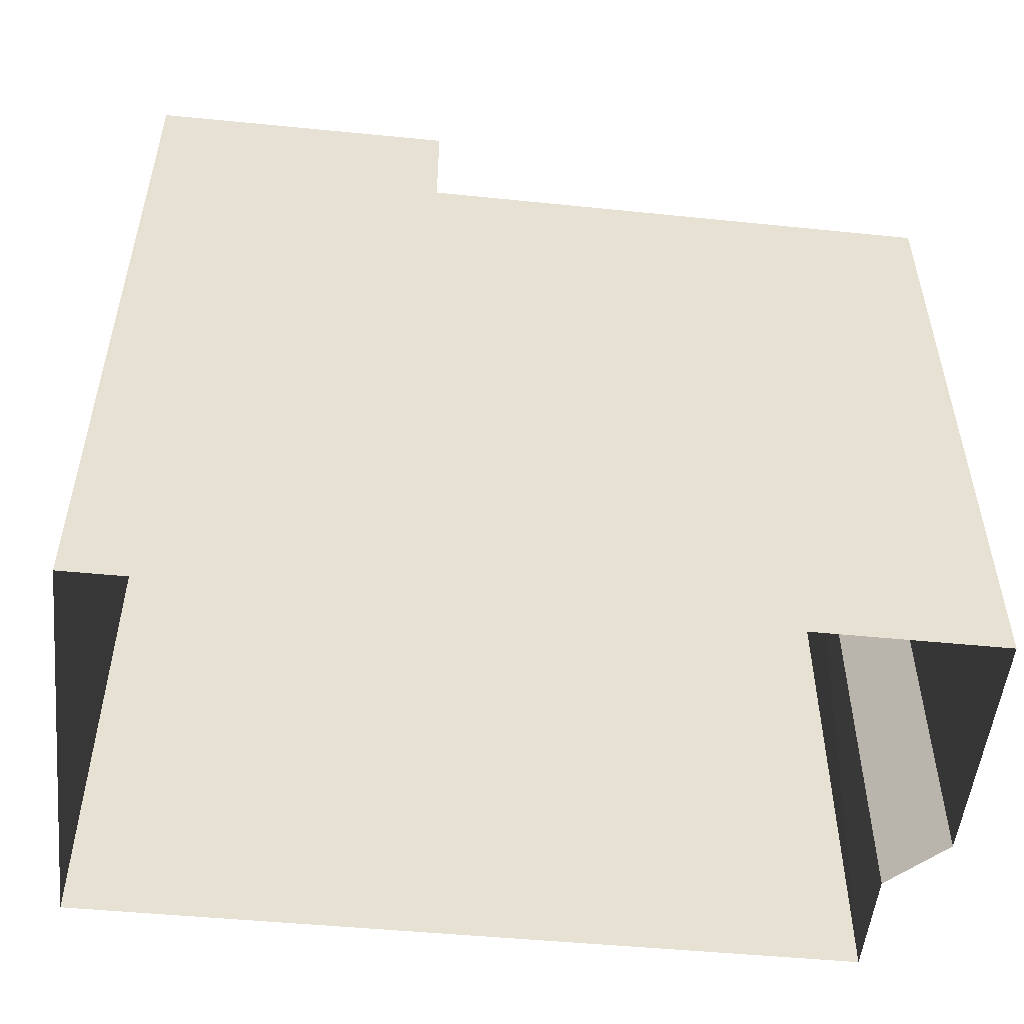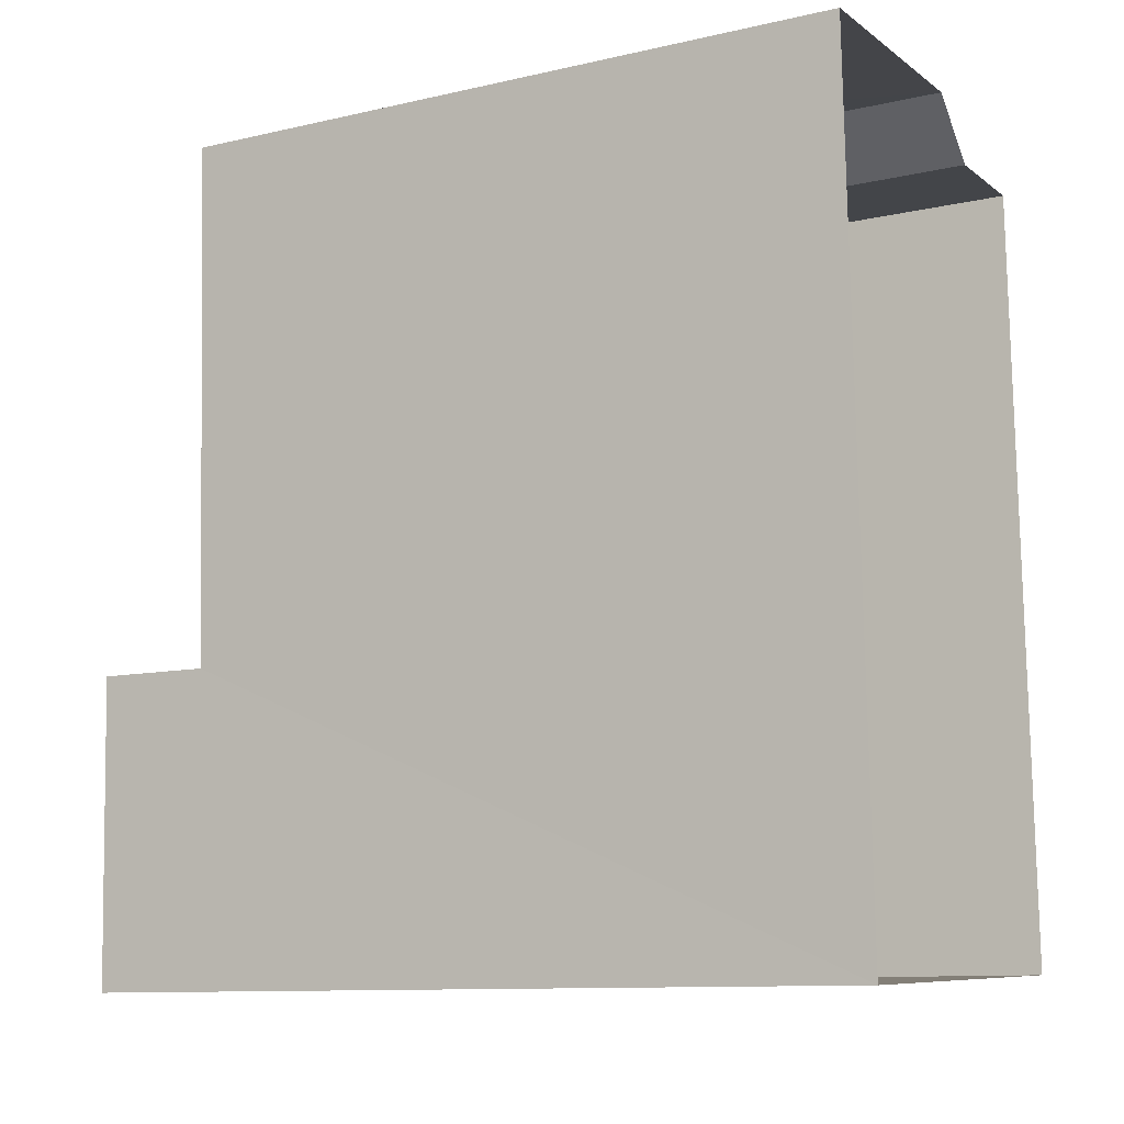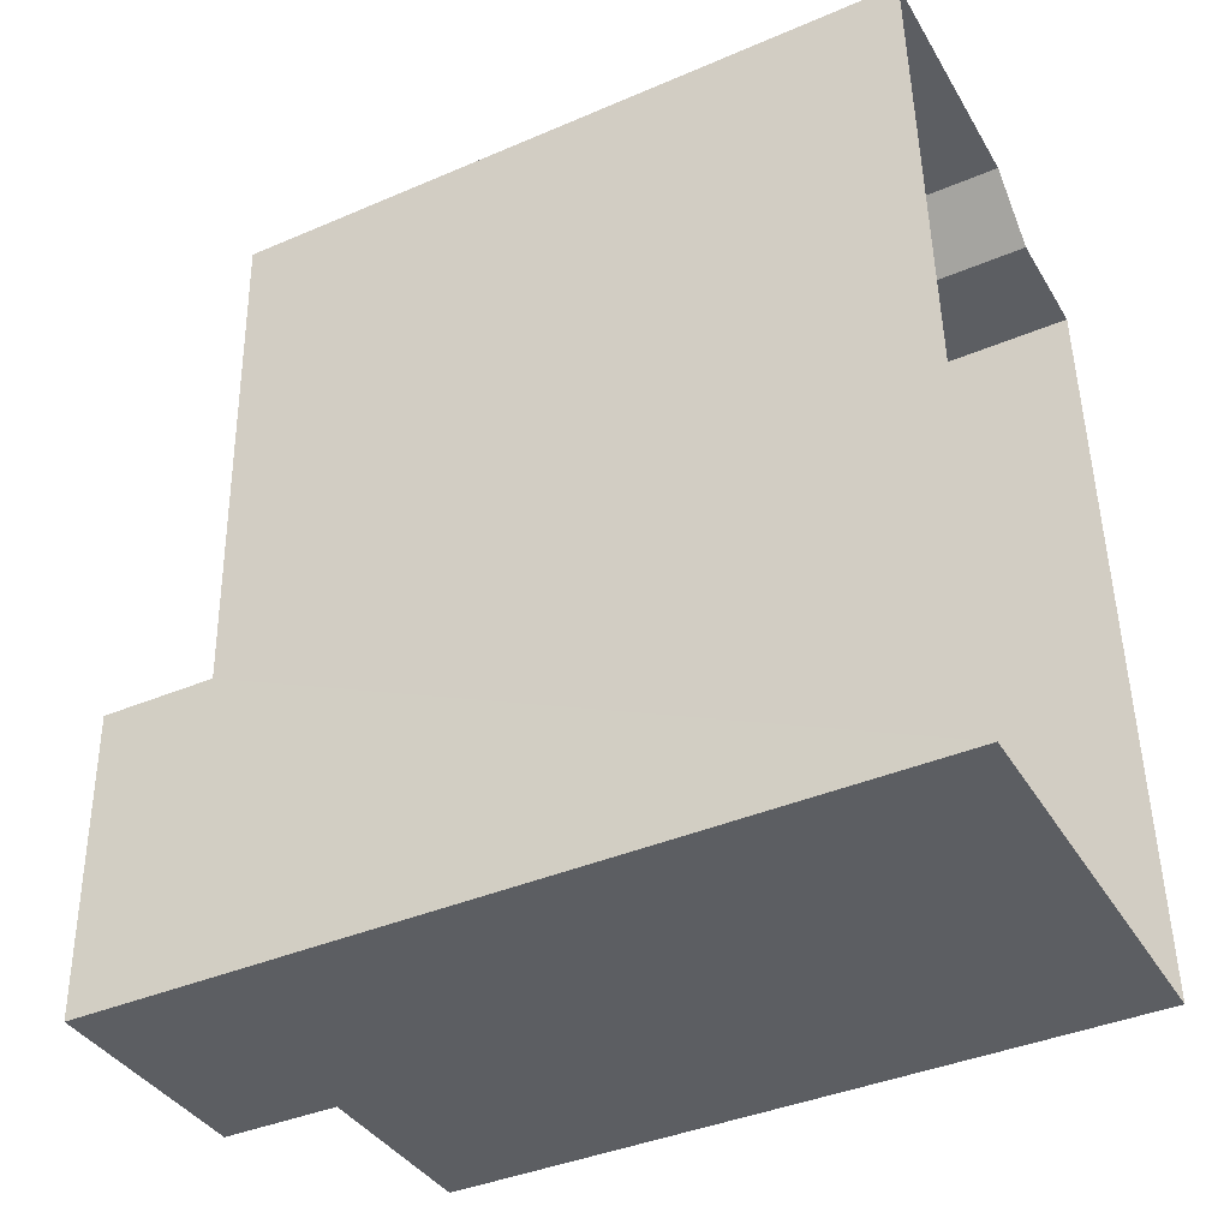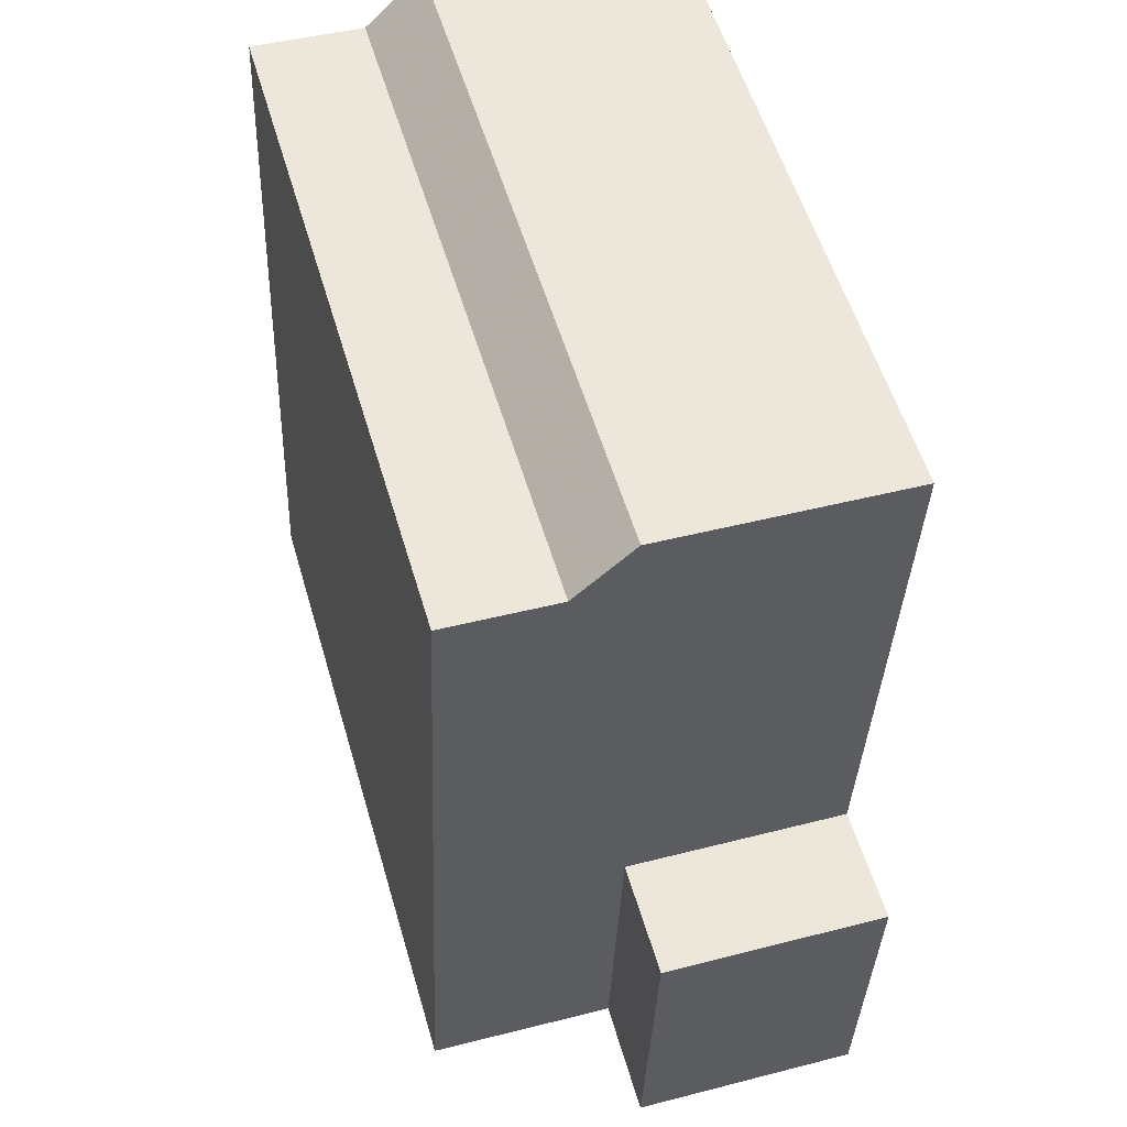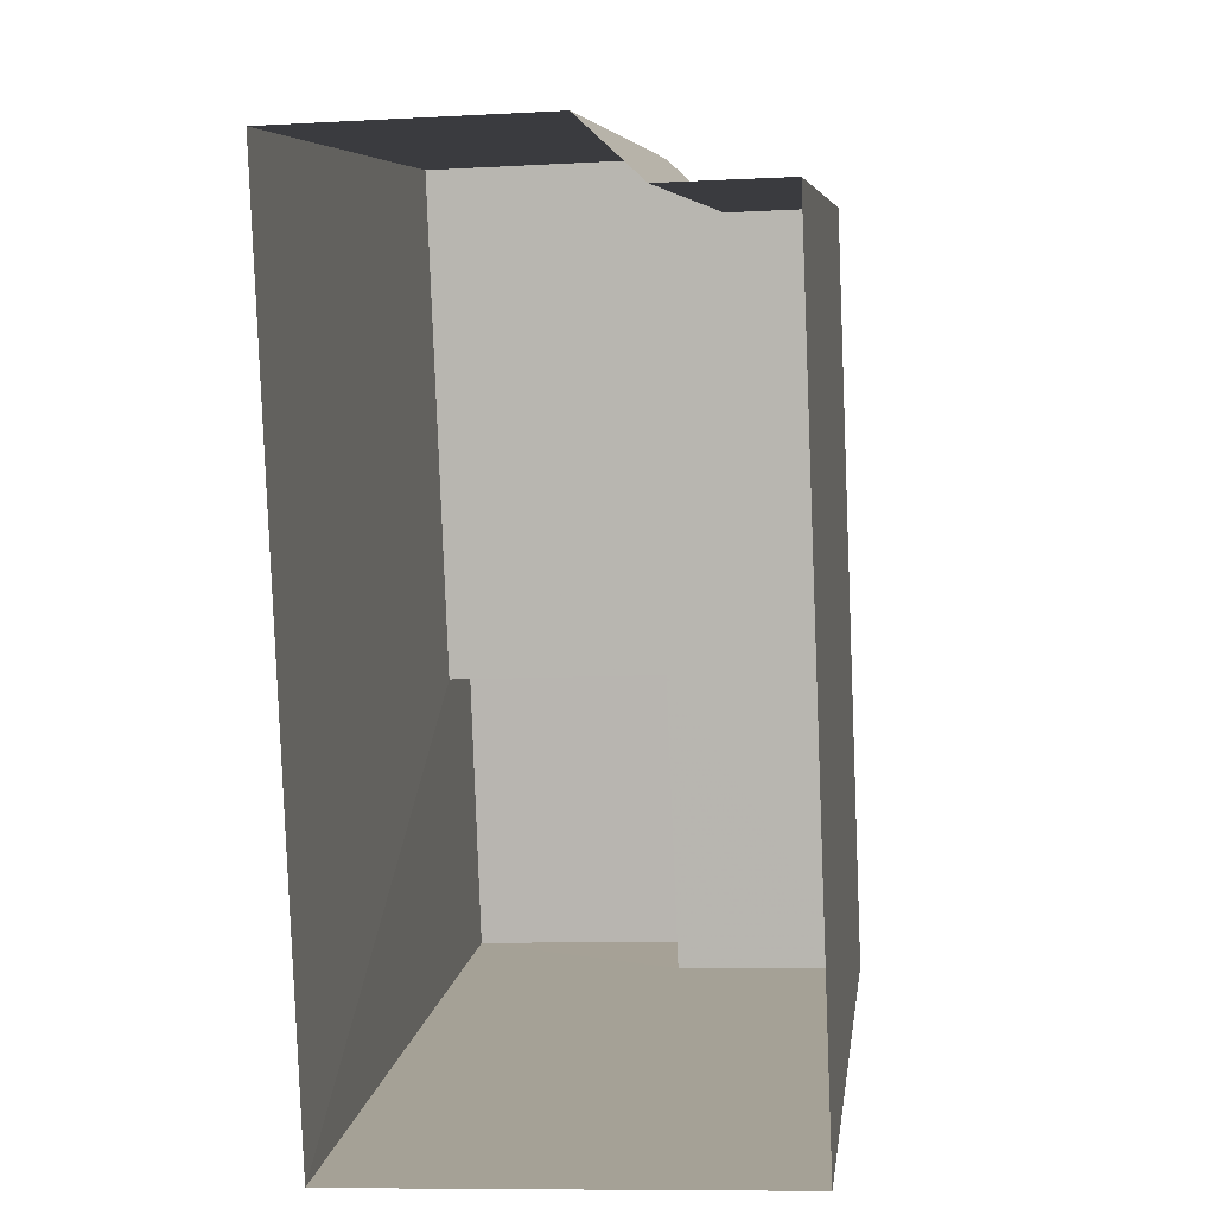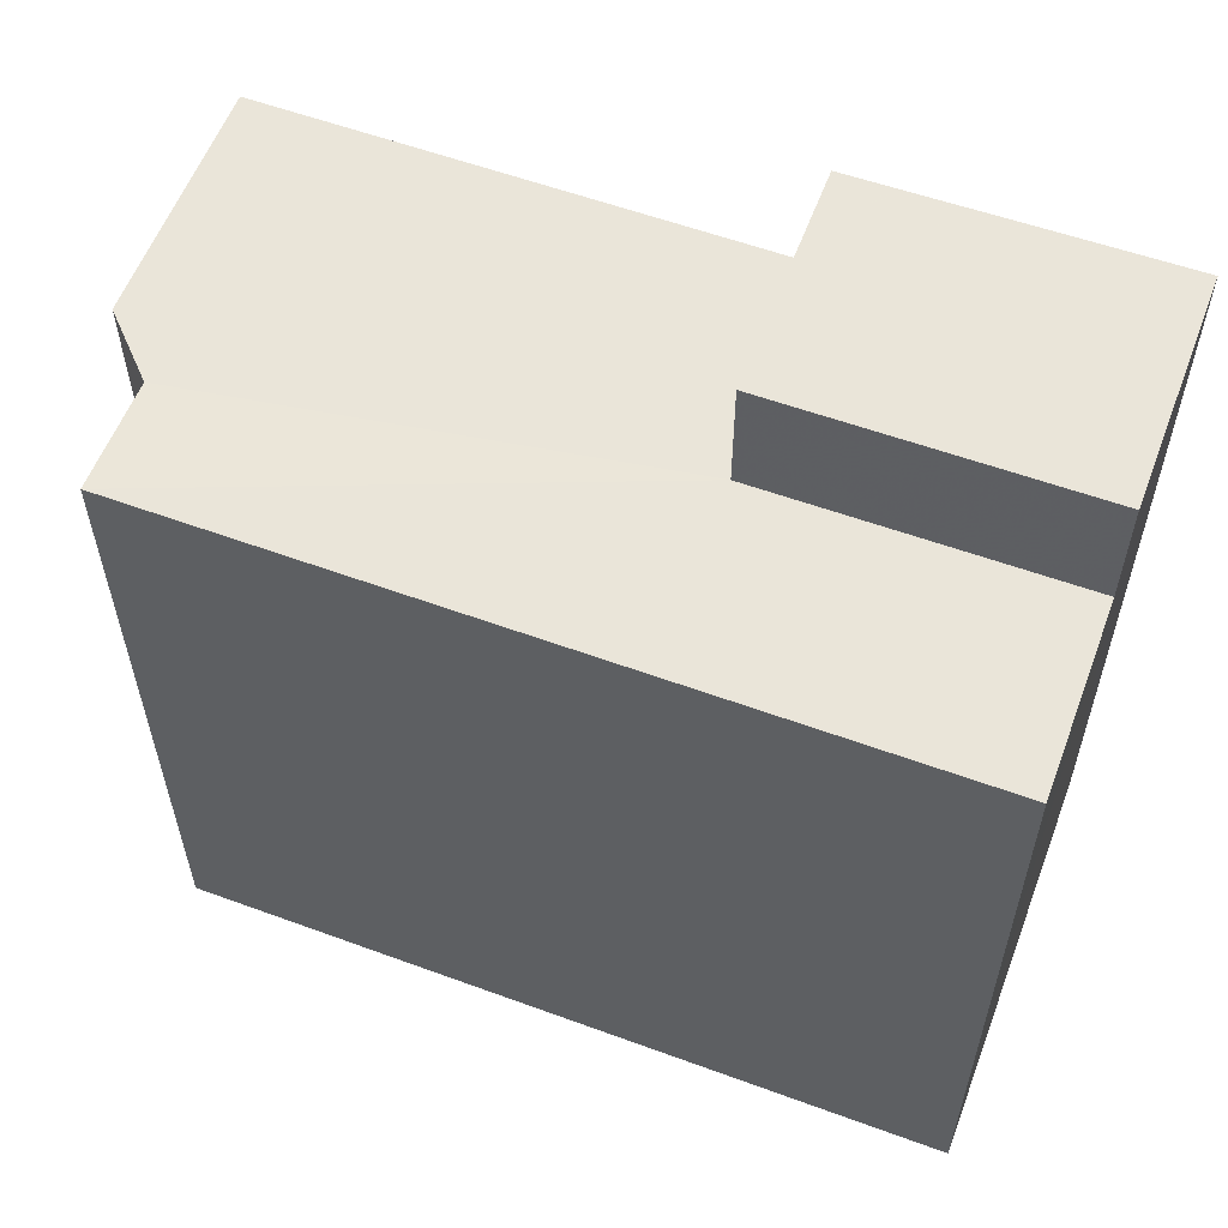
<metadata>
{"format":"obj","ext":"obj","renderer":"f3d","projection":"perspective","resolution":1024,"background":"white","views":[{"elev":-52.2,"azim":81.7,"up":"+Z"},{"elev":-11.0,"azim":119.3,"up":"+Y"},{"elev":-40.2,"azim":117.6,"up":"+Y"},{"elev":54.6,"azim":-16.1,"up":"+Y"},{"elev":6.7,"azim":-172.7,"up":"+Y"},{"elev":57.9,"azim":-71.6,"up":"+Z"}]}
</metadata>
<code>
v -3.718e+05 -1.035e+05 33.98
v -3.718e+05 -1.035e+05 33.98
v -3.718e+05 -1.035e+05 33.98
v -3.718e+05 -1.035e+05 33.98
v -3.718e+05 -1.035e+05 33.98
v -3.718e+05 -1.035e+05 33.98
v -3.718e+05 -1.035e+05 46.28
v -3.718e+05 -1.035e+05 46.28
v -3.718e+05 -1.035e+05 46.28
v -3.718e+05 -1.035e+05 46.28
v -3.718e+05 -1.035e+05 44.51
v -3.718e+05 -1.035e+05 44.51
v -3.718e+05 -1.035e+05 44.51
v -3.718e+05 -1.035e+05 44.51
v -3.718e+05 -1.035e+05 44.51
v -3.718e+05 -1.035e+05 44.51
v -3.718e+05 -1.035e+05 44.51
v -3.718e+05 -1.035e+05 44.51
f 1 2 3
f 4 3 5
f 5 3 6
f 3 2 6
f 7 8 9
f 7 10 8
f 11 12 13
f 12 14 13
f 15 16 17
f 16 11 13
f 17 16 18
f 16 13 18
f 13 8 10
f 13 14 8
f 15 1 3
f 16 15 3
f 12 5 14
f 5 6 14
f 14 9 8
f 14 6 9
f 17 2 1
f 15 17 1
f 12 4 5
f 12 11 4
f 2 18 6
f 6 18 9
f 2 17 18
f 9 18 7
f 13 10 7
f 18 13 7
f 16 3 4
f 11 16 4

</code>
